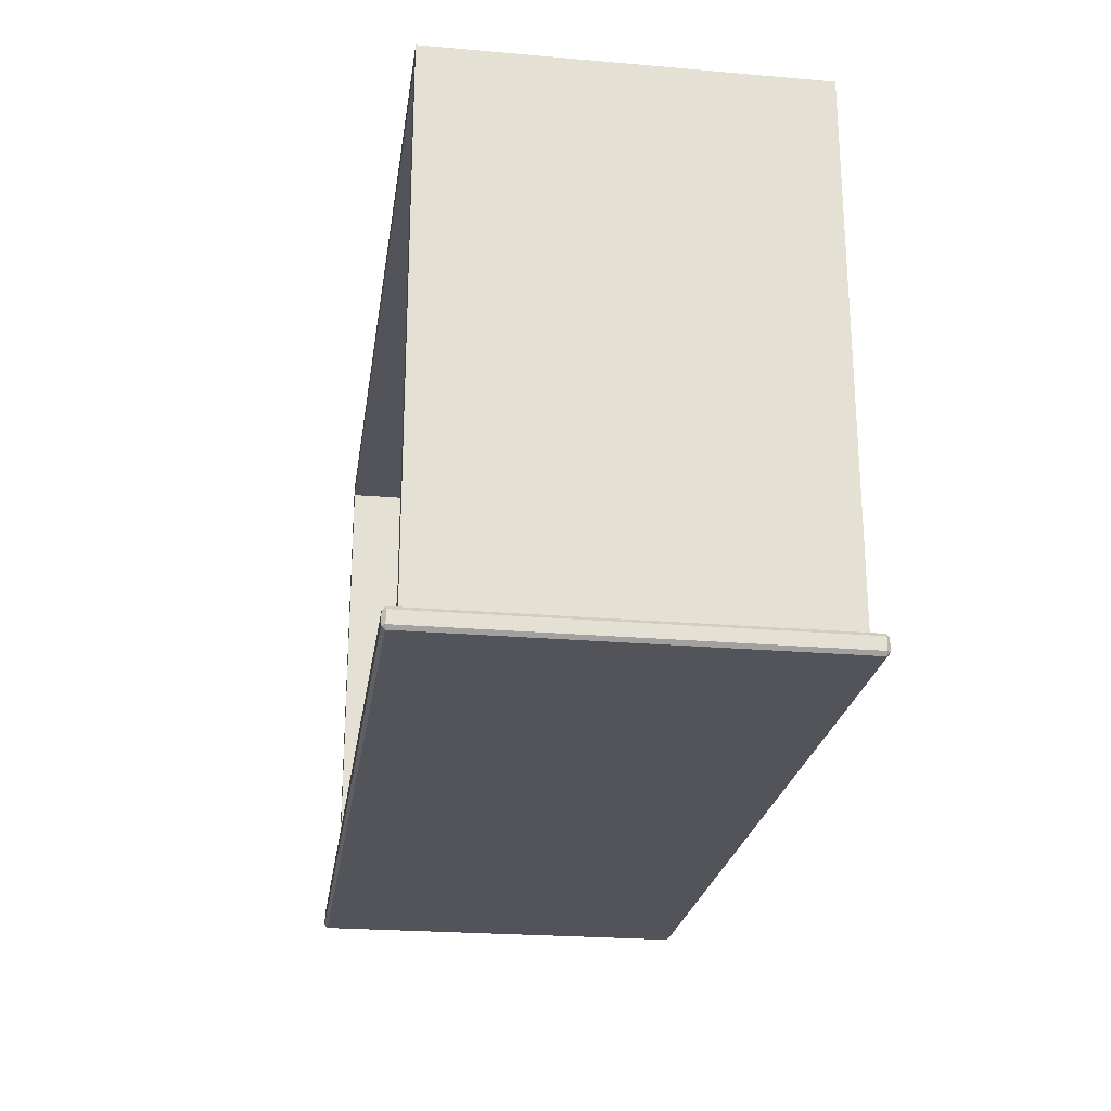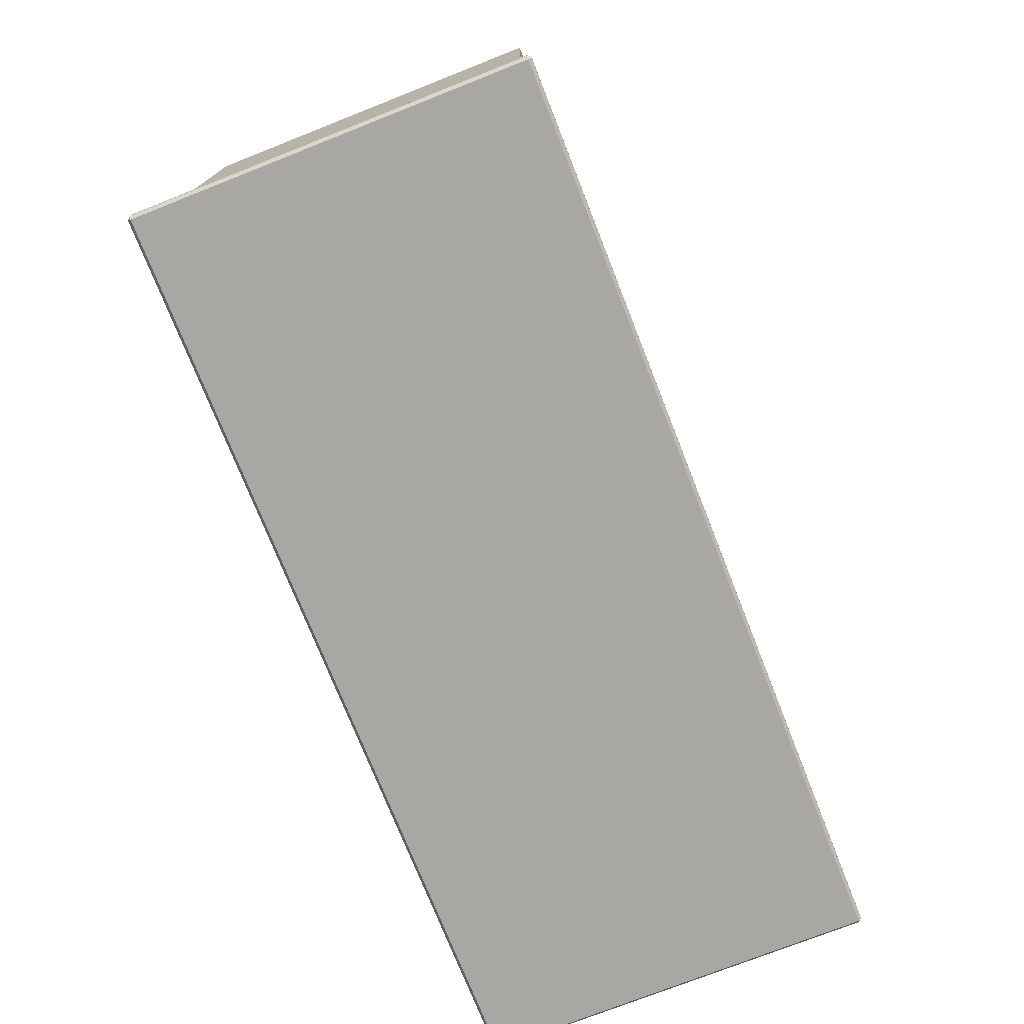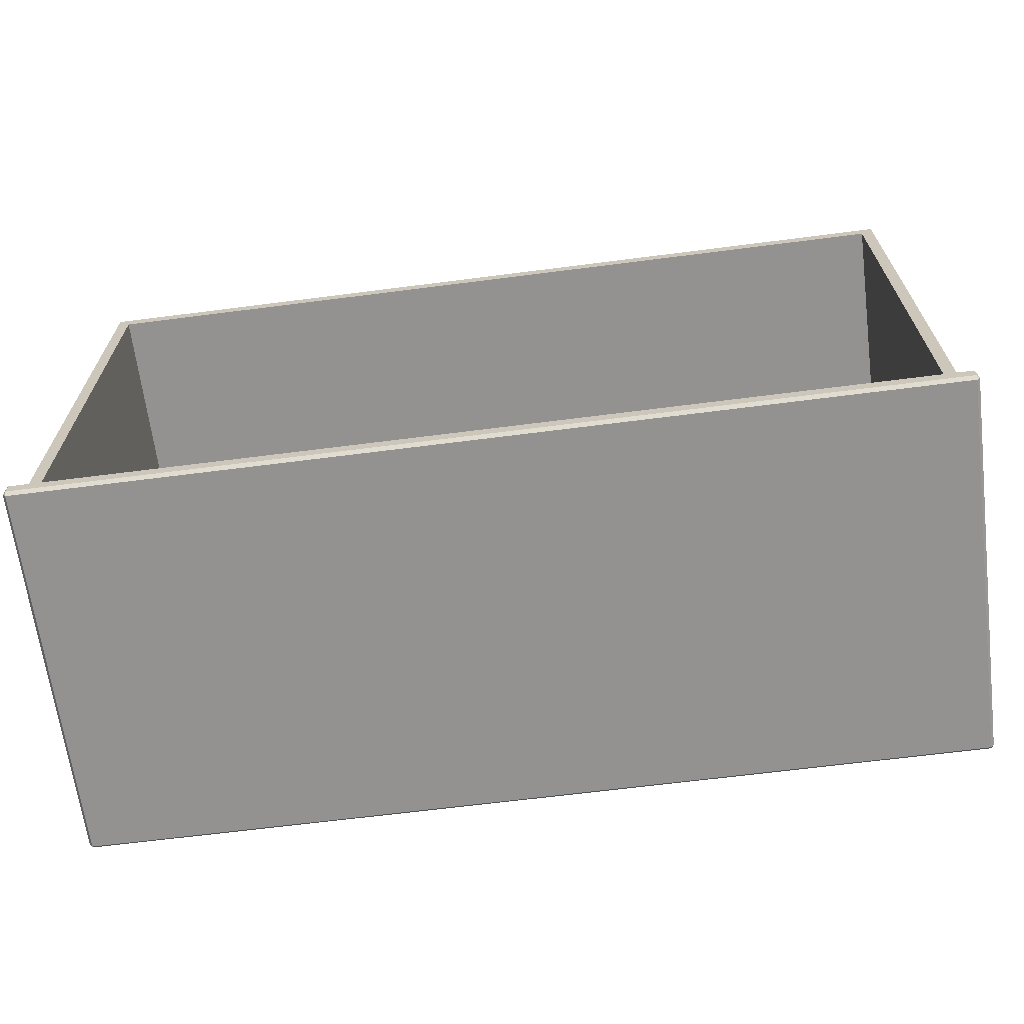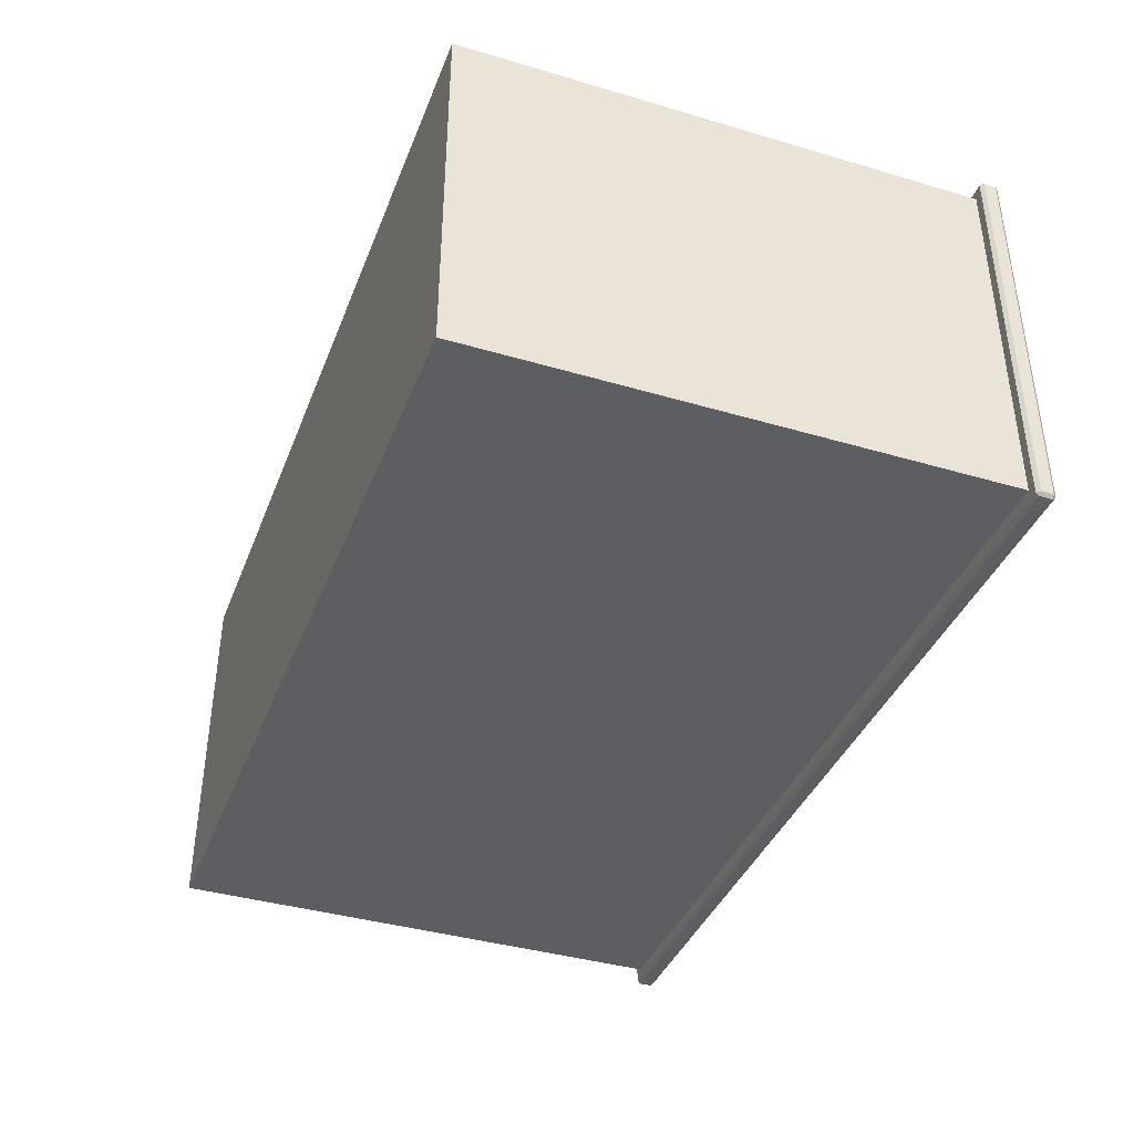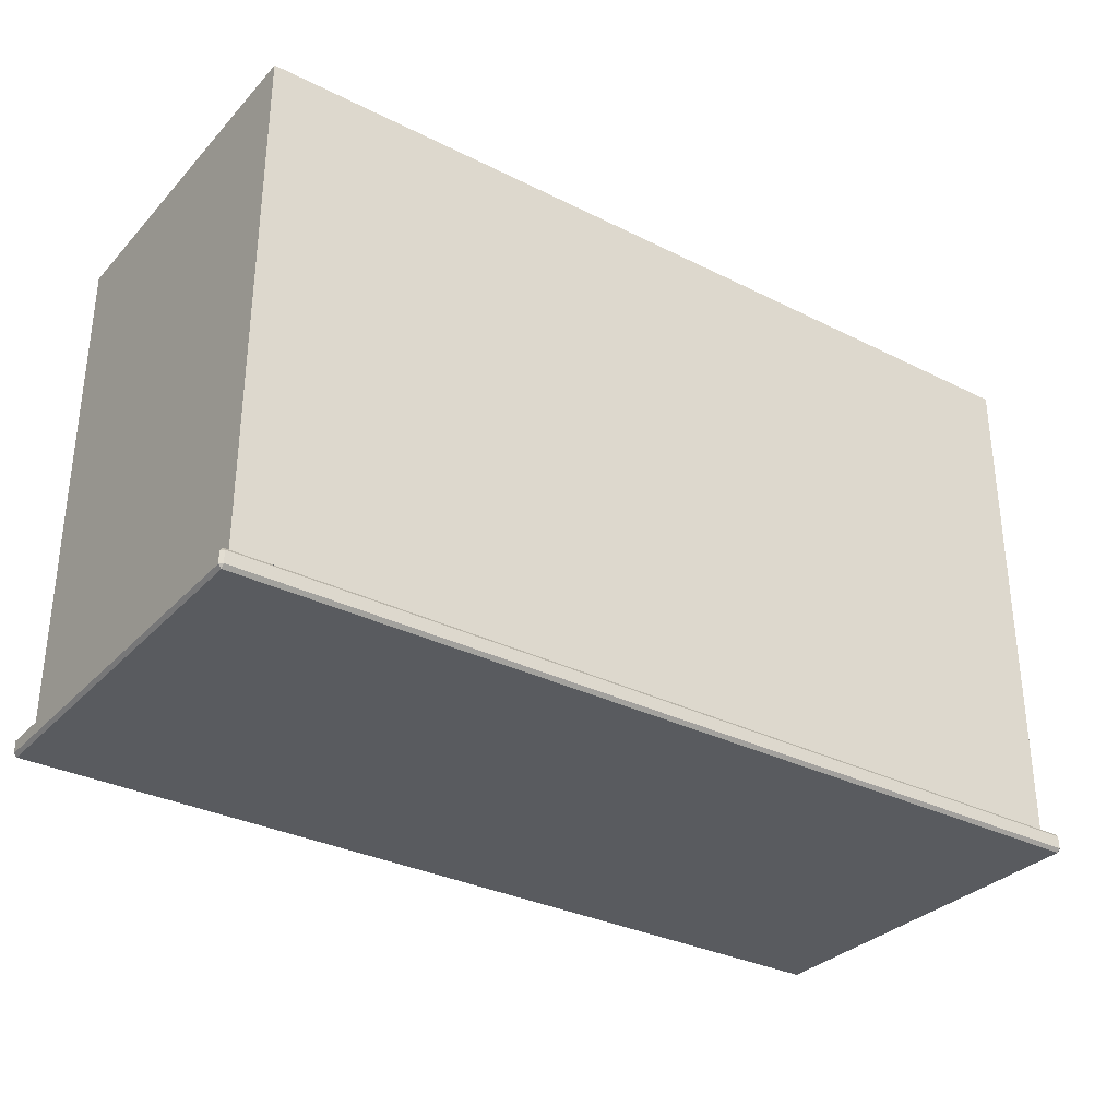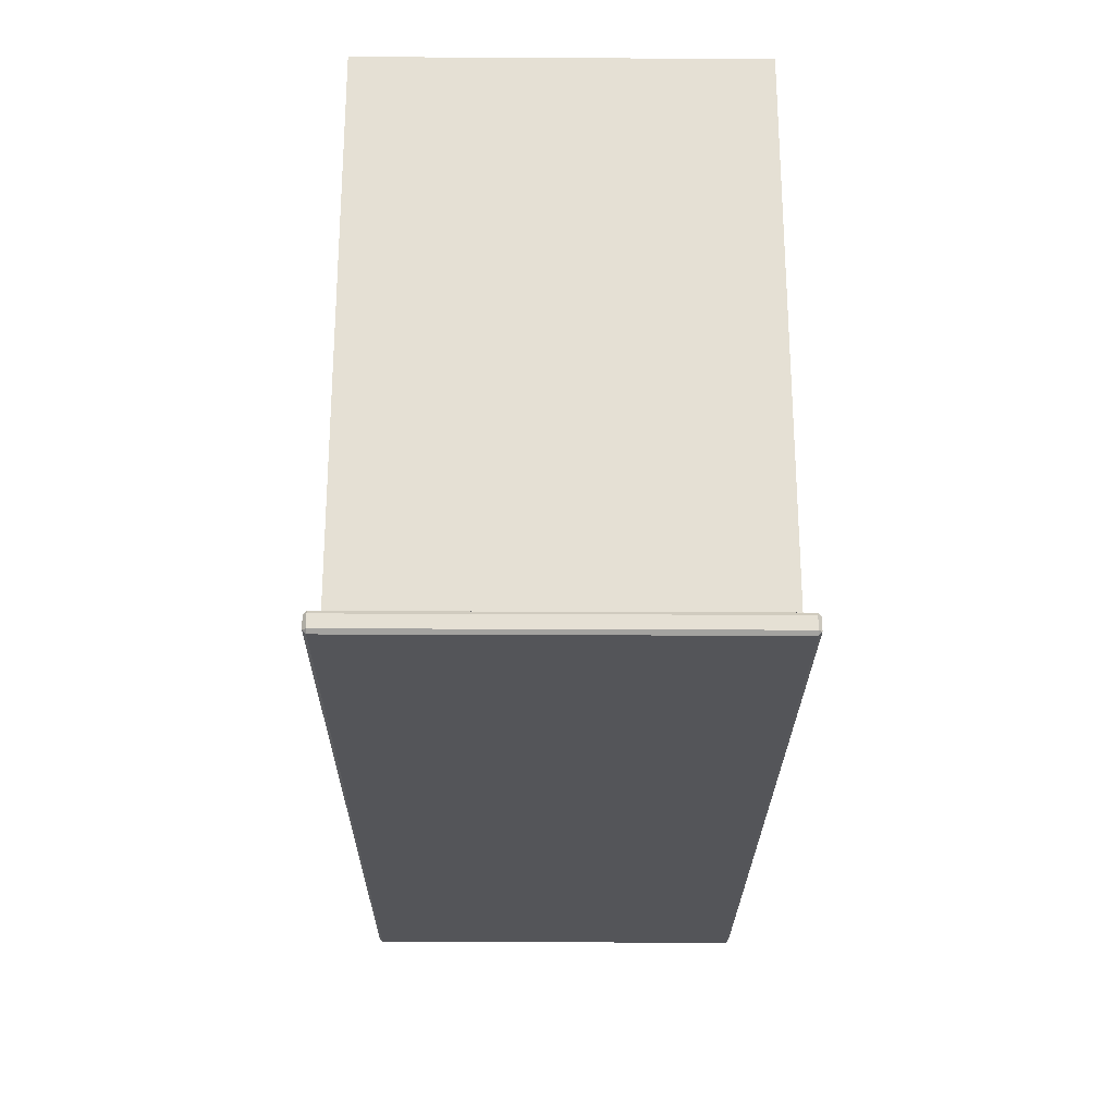
<metadata>
{"format":"obj","ext":"obj","renderer":"f3d","projection":"perspective","resolution":1024,"background":"white","views":[{"elev":-23.9,"azim":81.8,"up":"+Y"},{"elev":-74.7,"azim":111.5,"up":"+Y"},{"elev":-66.4,"azim":7.3,"up":"+Y"},{"elev":-39.2,"azim":-110.2,"up":"+Z"},{"elev":-32.1,"azim":144.9,"up":"+Y"},{"elev":-24.6,"azim":-90.5,"up":"+Y"}]}
</metadata>
<code>
o DresserDrawer_318_2
v -0.3183 -0.3287 0.1409
v 0.3805 -0.3287 0.1413
v 0.3805 -0.3192 0.1413
v -0.3183 -0.3192 0.1409
v 0.3735 -0.3165 -0.1536
v 0.3735 0.0883 -0.1536
v 0.3734 0.0883 0.1313
v 0.3734 -0.3165 0.1313
v 0.3829 -0.3287 0.1388
v 0.383 -0.3287 -0.1611
v 0.383 -0.3192 -0.1611
v 0.3829 -0.3192 0.1388
v -0.3207 -0.3287 -0.1614
v -0.3207 -0.3287 0.1384
v -0.3207 -0.3192 0.1384
v -0.3207 -0.3192 -0.1614
v 0.3806 -0.3287 -0.1636
v -0.3183 -0.3287 -0.1639
v -0.3183 -0.3192 -0.1639
v 0.3806 -0.3192 -0.1636
v -0.3183 -0.3314 -0.1614
v 0.3806 -0.3314 -0.1611
v 0.3805 -0.3314 0.1388
v -0.3183 -0.3314 0.1384
v 0.3806 -0.3165 -0.1611
v -0.3183 -0.3165 -0.1614
v -0.3111 -0.3165 -0.1539
v -0.3183 -0.3165 0.1384
v -0.3112 -0.3165 0.131
v 0.3805 -0.3165 0.1388
v -0.3111 0.0883 -0.1539
v -0.3112 0.0883 0.131
v -0.3017 0.07764 0.131
v -0.3016 0.07764 -0.1438
v 0.3639 0.07764 -0.1435
v 0.3639 0.07764 0.1313
v -0.3017 -0.3059 0.131
v 0.3639 -0.3059 0.1313
v 0.3639 -0.3059 -0.1435
v -0.3016 -0.3059 -0.1438
f 1 3 2
f 1 4 3
f 5 7 6
f 5 8 7
f 9 11 10
f 9 12 11
f 13 15 14
f 13 16 15
f 17 19 18
f 17 20 19
f 21 23 22
f 21 24 23
f 5 26 25
f 5 27 26
f 27 28 26
f 27 29 28
f 29 30 28
f 29 8 30
f 8 25 30
f 8 5 25
f 31 7 32
f 31 6 7
f 27 6 31
f 27 5 6
f 33 35 34
f 33 36 35
f 29 31 32
f 29 27 31
f 37 8 29
f 37 38 8
f 38 7 8
f 38 36 7
f 36 32 7
f 36 33 32
f 33 29 32
f 33 37 29
f 39 34 35
f 39 40 34
f 36 39 35
f 36 38 39
f 37 34 40
f 37 33 34
f 38 40 39
f 38 37 40
f 14 1 24
f 9 23 2
f 13 21 18
f 10 17 22
f 16 19 26
f 28 4 15
f 25 20 11
f 12 3 30
f 13 24 21
f 13 14 24
f 22 9 10
f 22 23 9
f 21 17 18
f 21 22 17
f 1 23 24
f 1 2 23
f 26 15 16
f 26 28 15
f 11 30 25
f 11 12 30
f 19 25 26
f 19 20 25
f 28 3 4
f 28 30 3
f 10 20 17
f 10 11 20
f 12 2 3
f 12 9 2
f 18 16 13
f 18 19 16
f 4 14 15
f 4 1 14

</code>
